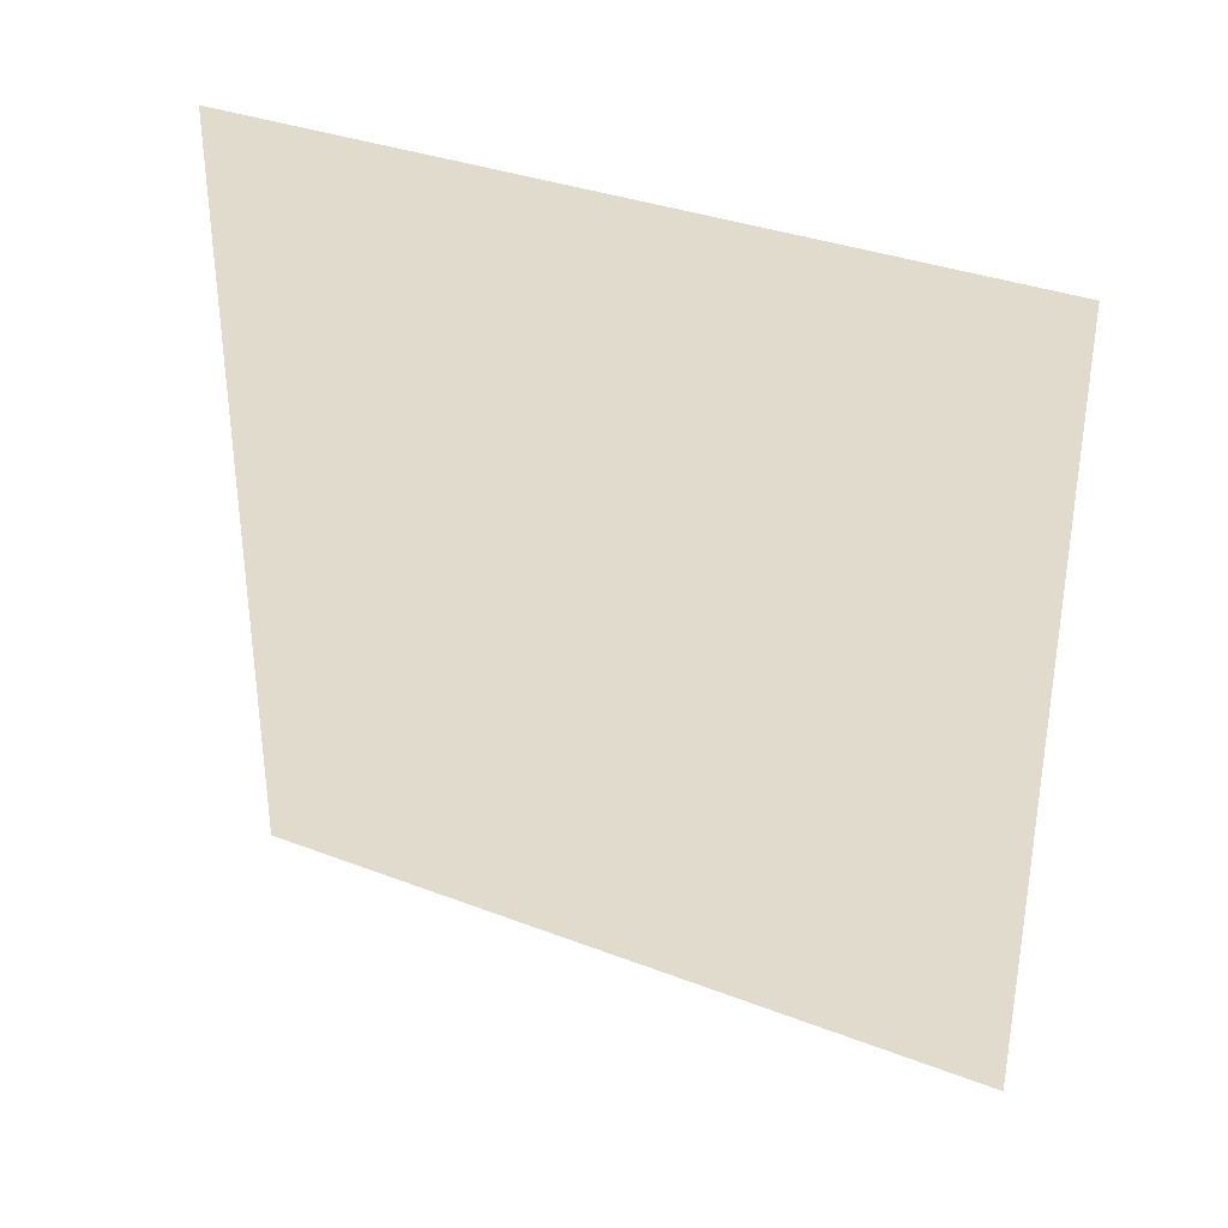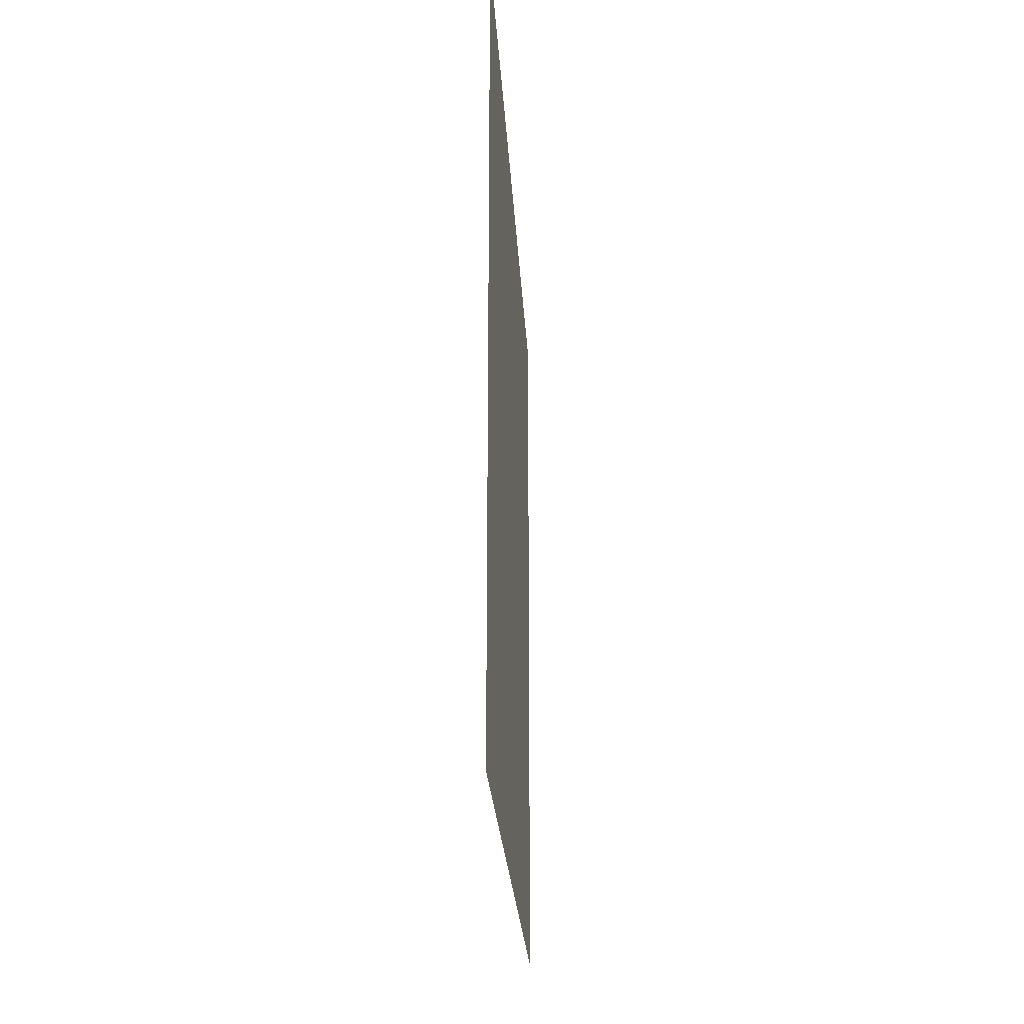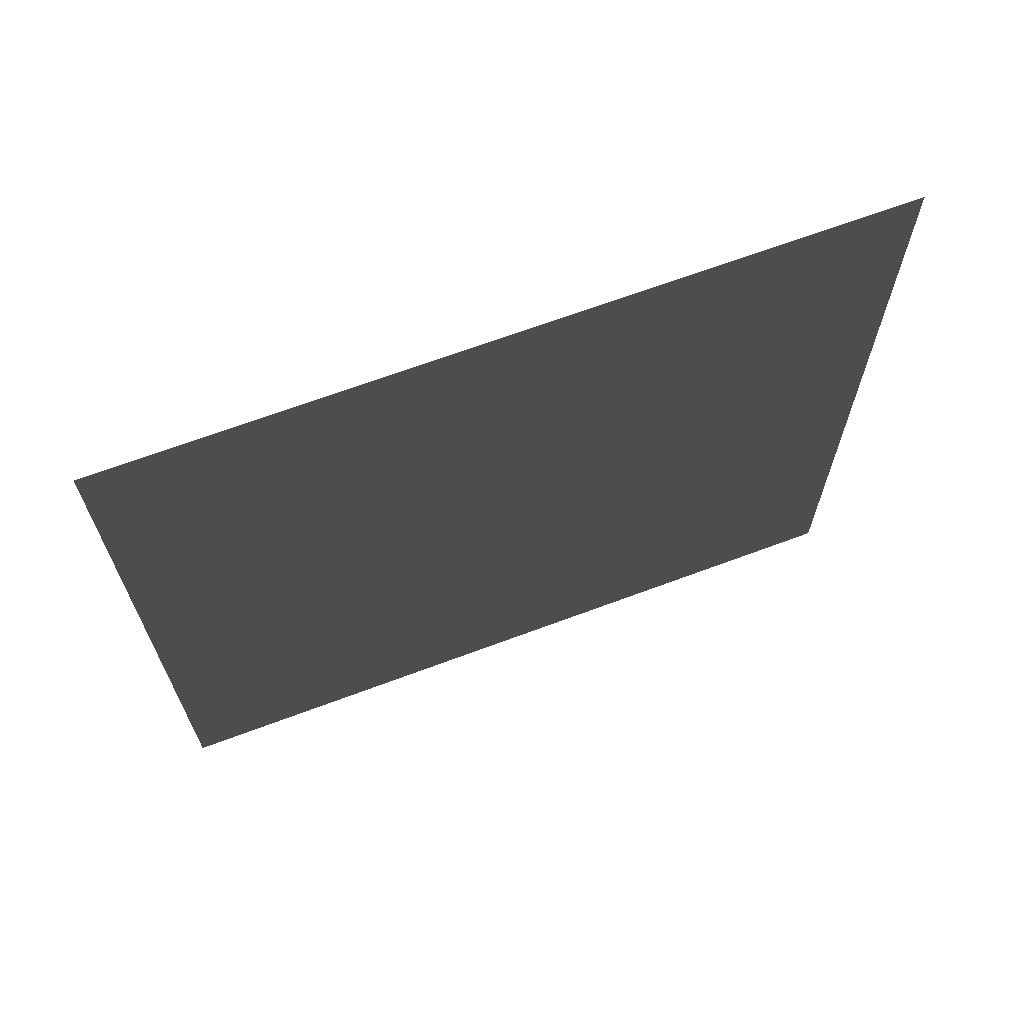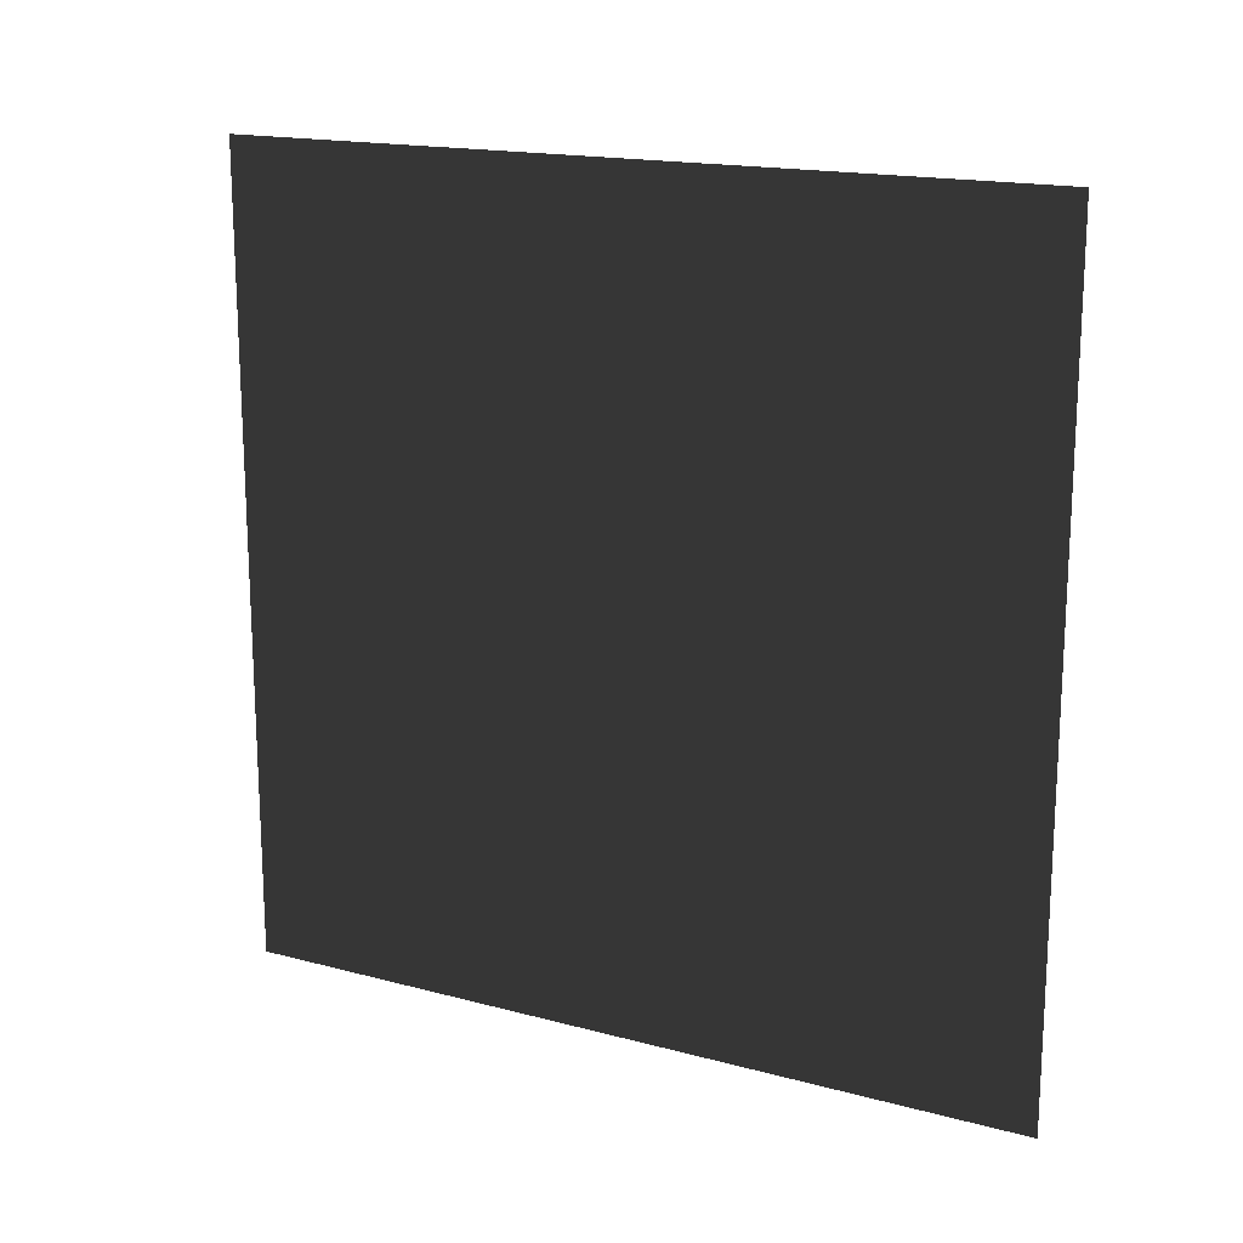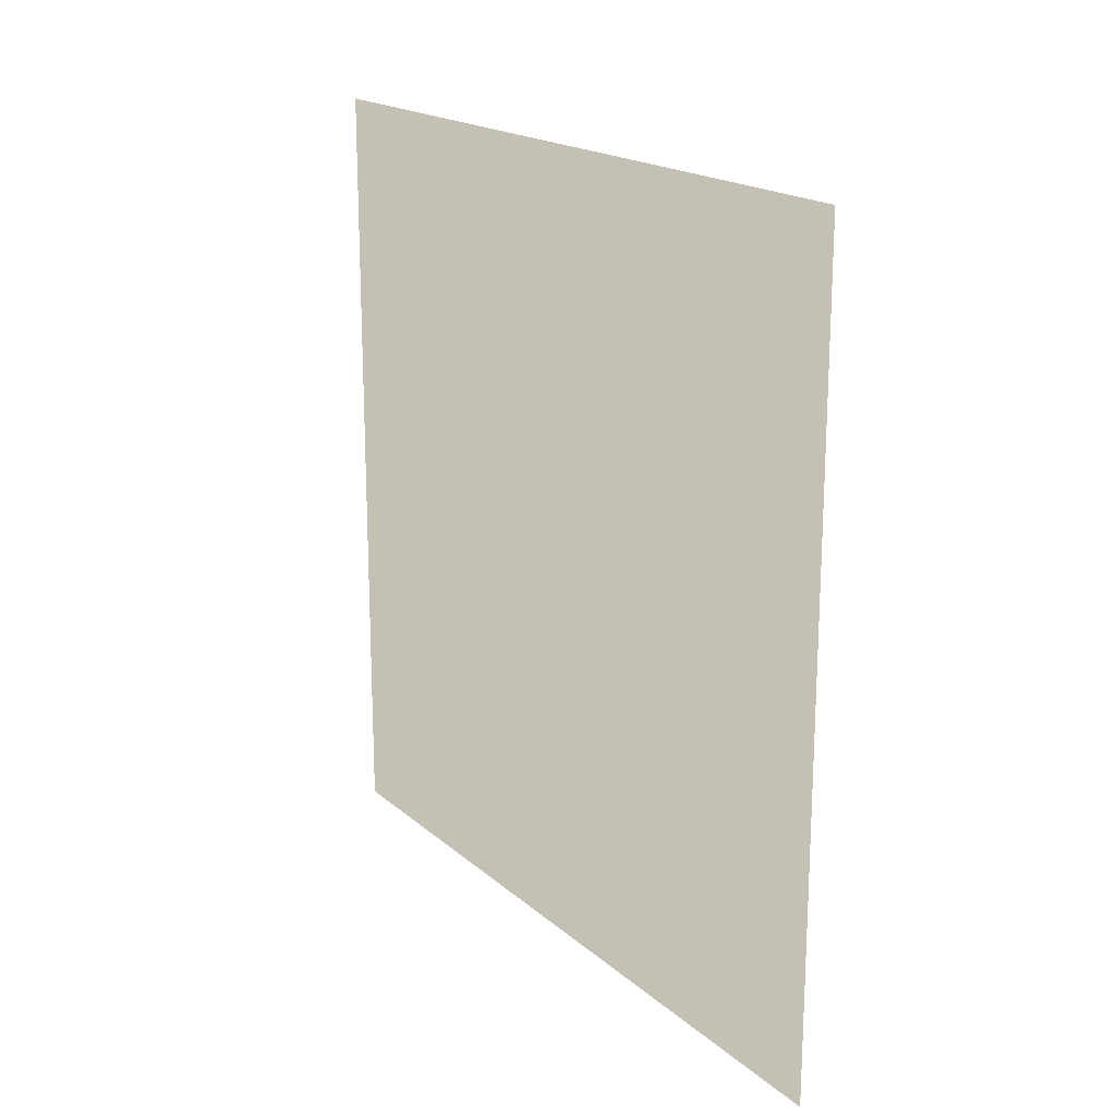
<metadata>
{"format":"obj","ext":"obj","renderer":"f3d","projection":"perspective","resolution":1024,"background":"white","views":[{"elev":33.9,"azim":117.5,"up":"+Z"},{"elev":-23.4,"azim":3.0,"up":"+Z"},{"elev":67.0,"azim":-110.6,"up":"+Y"},{"elev":17.0,"azim":118.3,"up":"+Y"},{"elev":18.4,"azim":147.6,"up":"+Z"}]}
</metadata>
<code>
v 0 1 -1
v 0 1 1
v 0 -1 -1
v 0 -1 1
f 2 3 1
f 2 4 3

</code>
